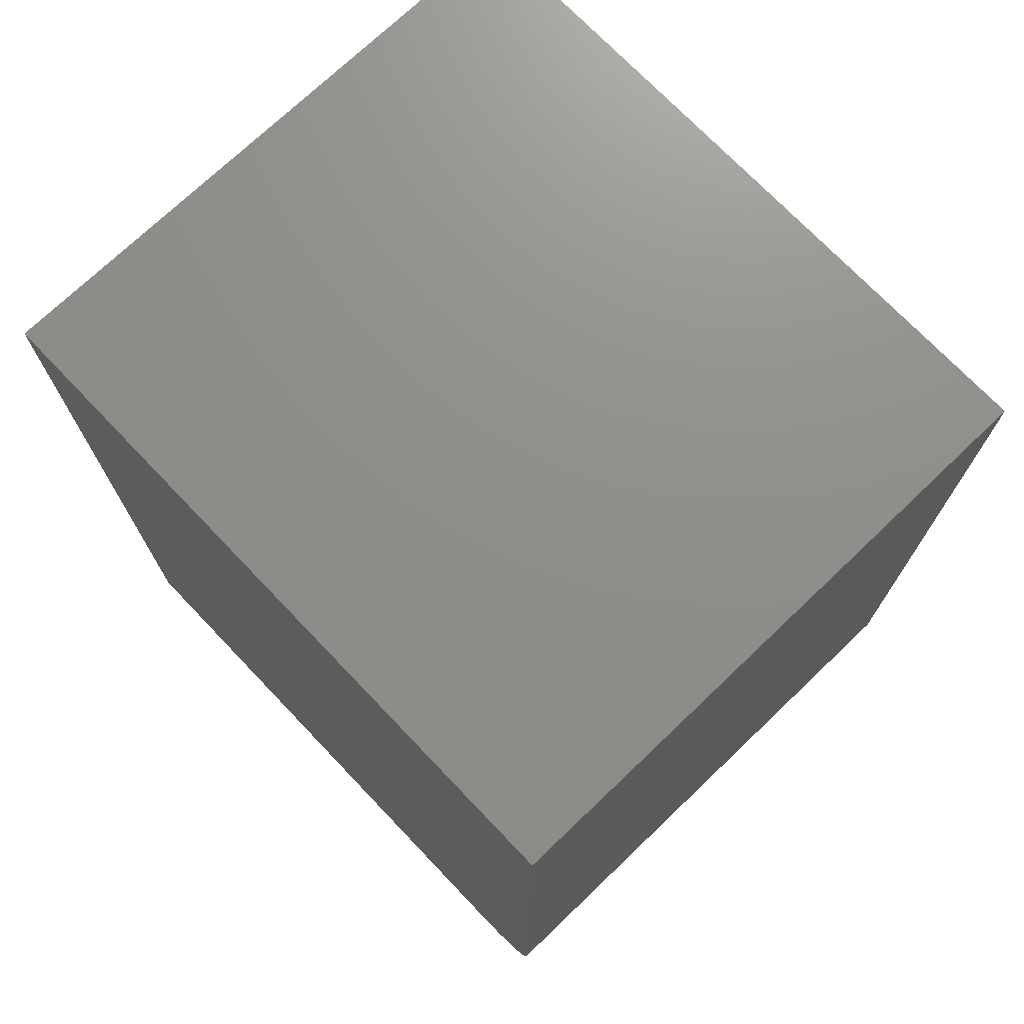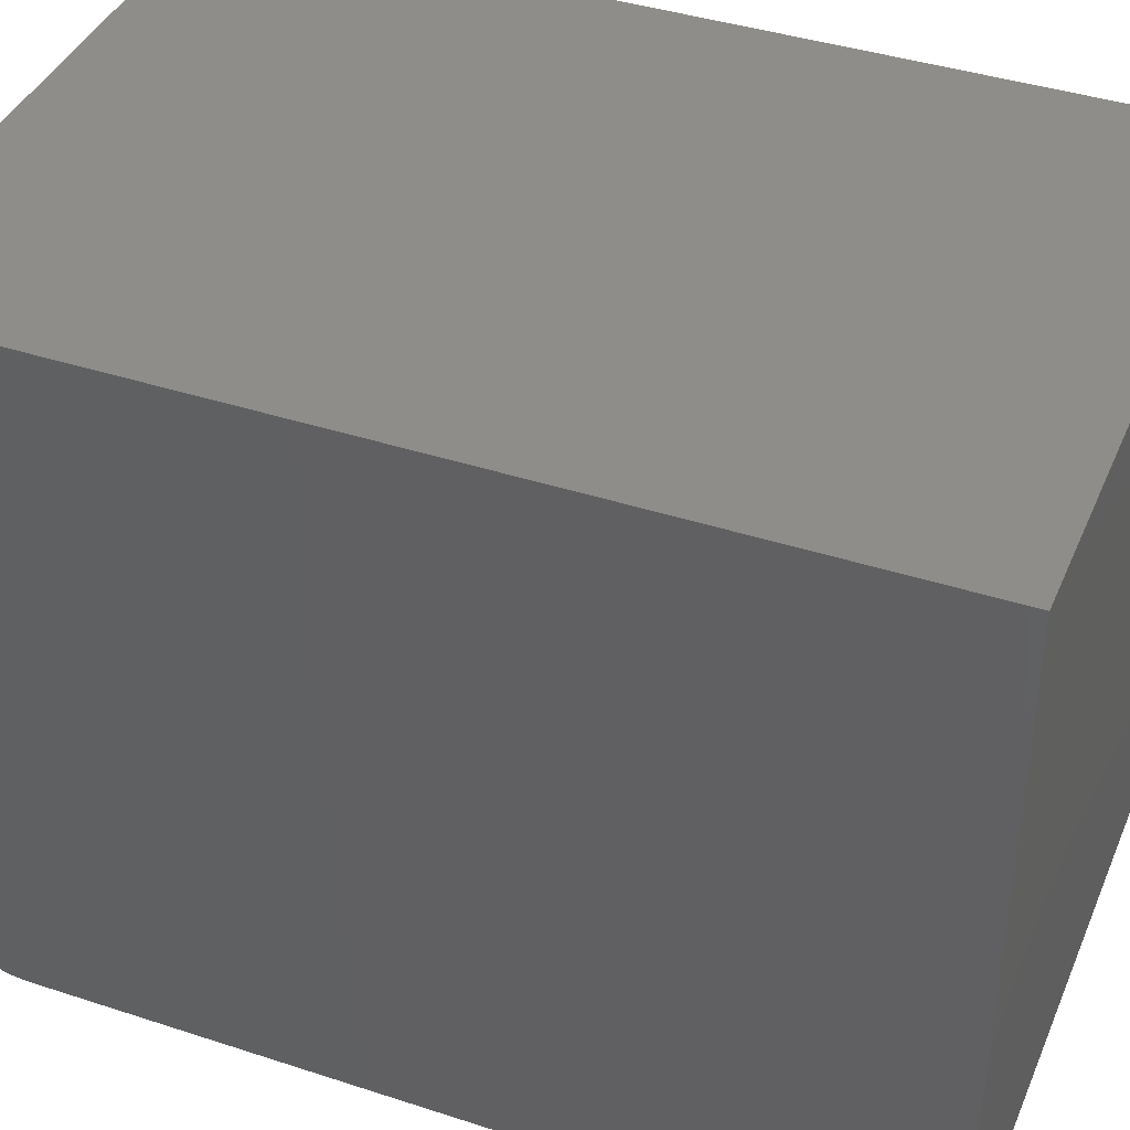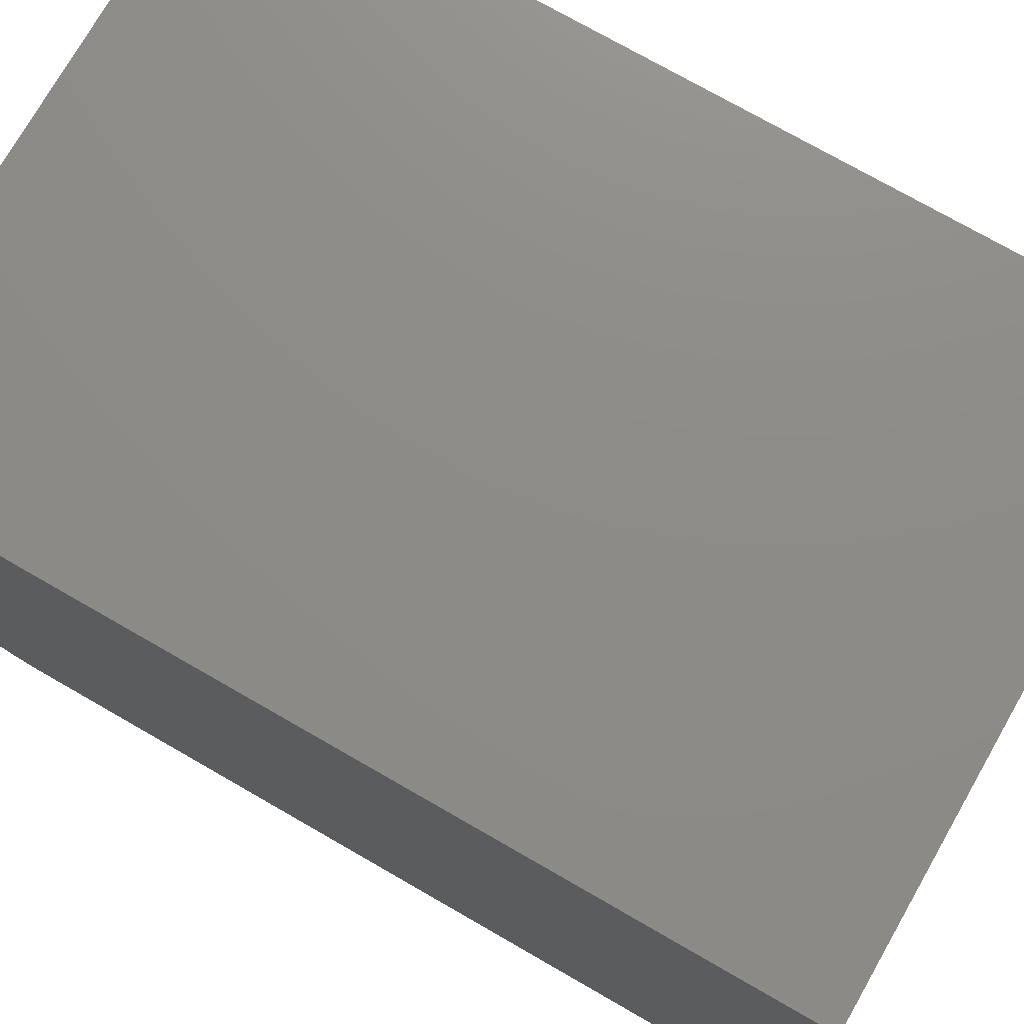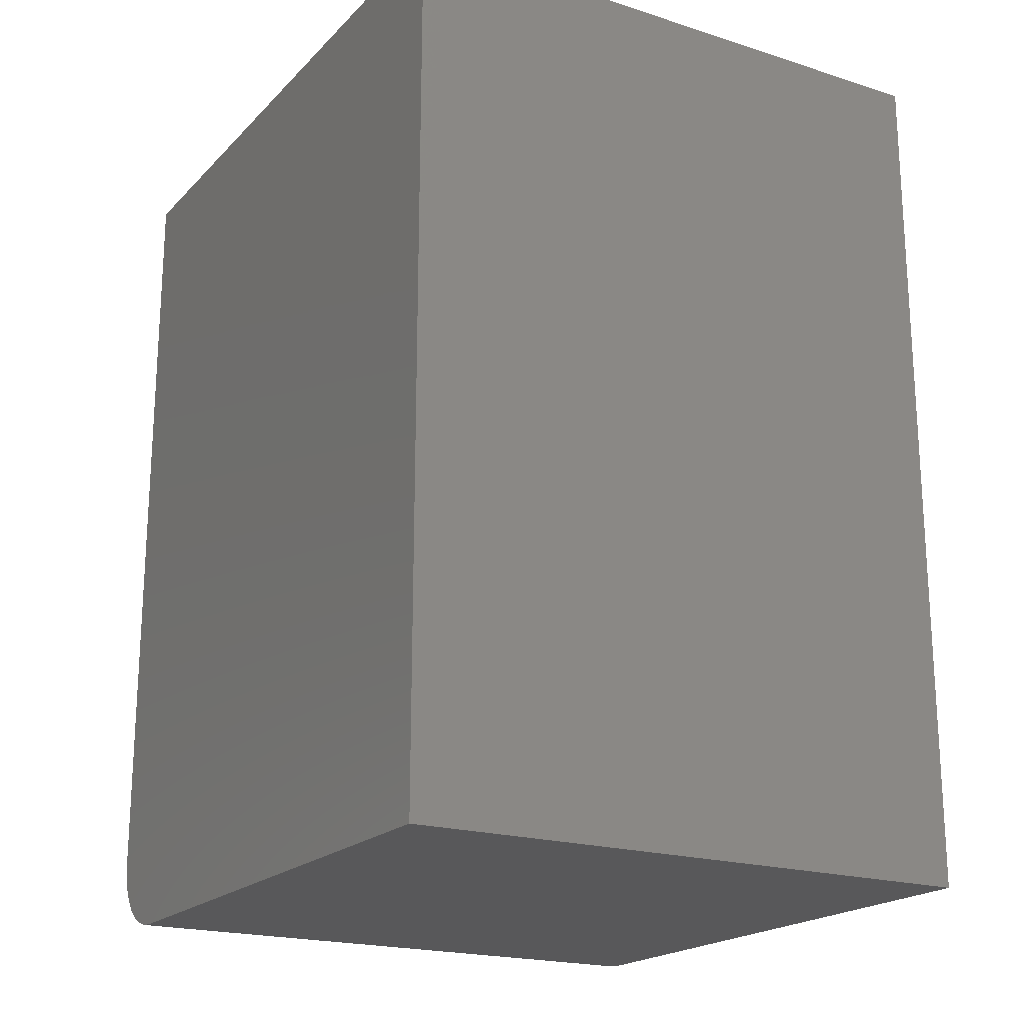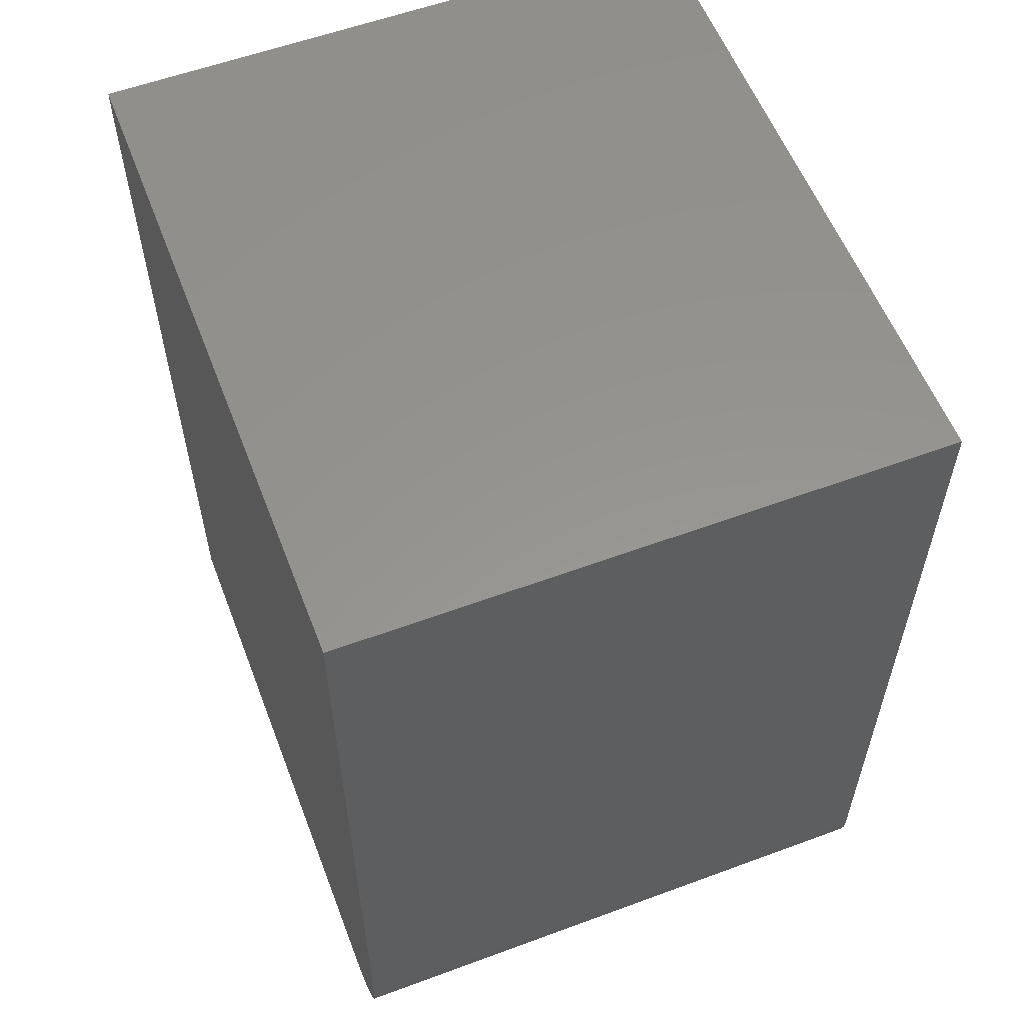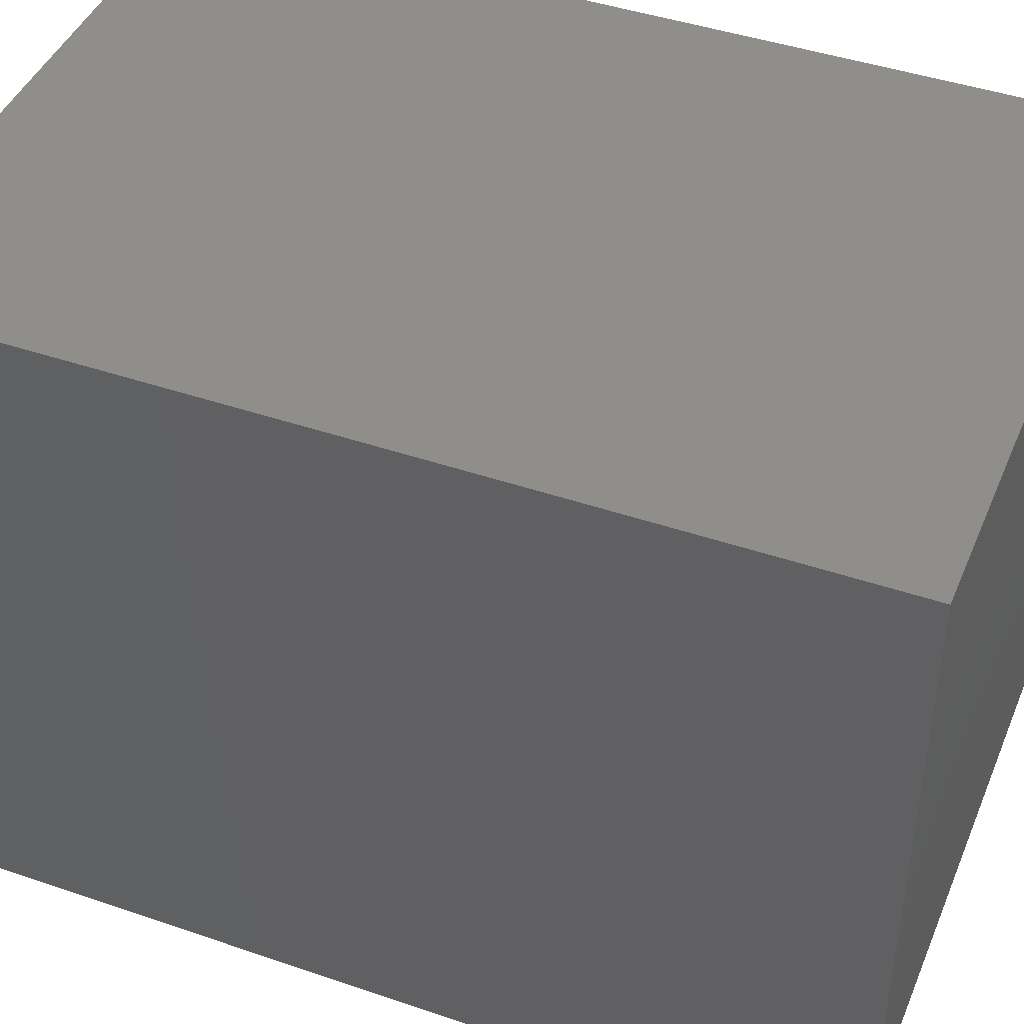
<metadata>
{"format":"stl","ext":"stl","renderer":"f3d","projection":"perspective","resolution":1024,"background":"white","views":[{"elev":73.2,"azim":136.3,"up":"+Y"},{"elev":40.3,"azim":111.9,"up":"+Z"},{"elev":75.3,"azim":119.8,"up":"+Z"},{"elev":-20.0,"azim":-30.3,"up":"+Y"},{"elev":57.5,"azim":159.0,"up":"+Y"},{"elev":43.9,"azim":-68.1,"up":"+Z"}]}
</metadata>
<code>
# stl→obj: 24 verts, 44 faces
v -0.2969 -0.5625 0
v -0.2969 0.3359 0
v 0.3663 -0.5625 0
v 0.3663 0.3359 0
v -0.2969 -0.6484 0.75
v -0.2969 0.3359 0.75
v -0.2969 -0.5793 0.001651
v -0.2969 -0.5954 0.006542
v -0.2969 -0.6102 0.01448
v -0.2969 -0.6233 0.02517
v -0.2969 -0.634 0.03819
v -0.2969 -0.6419 0.05305
v -0.2969 -0.6468 0.06917
v -0.2969 -0.6484 0.08594
v 0.3663 -0.6484 0.08594
v 0.3663 -0.6468 0.06917
v 0.3663 -0.6484 0.75
v 0.3663 0.3359 0.75
v 0.3663 -0.6419 0.05305
v 0.3663 -0.634 0.03819
v 0.3663 -0.6233 0.02517
v 0.3663 -0.6102 0.01448
v 0.3663 -0.5954 0.006542
v 0.3663 -0.5793 0.001651
f 1 2 3
f 3 2 4
f 5 6 2
f 5 2 1
f 5 1 7
f 5 7 8
f 5 8 9
f 5 9 10
f 5 10 11
f 5 11 12
f 5 12 13
f 5 13 14
f 15 16 17
f 3 4 18
f 3 18 17
f 3 17 16
f 3 16 19
f 3 19 20
f 3 20 21
f 3 21 22
f 3 22 23
f 3 23 24
f 14 15 5
f 5 15 17
f 1 3 7
f 7 3 24
f 7 24 8
f 8 24 23
f 8 23 9
f 9 23 22
f 9 22 10
f 10 22 21
f 10 21 11
f 11 21 20
f 11 20 12
f 12 20 19
f 12 19 13
f 13 19 16
f 13 16 14
f 14 16 15
f 5 17 6
f 6 17 18
f 4 2 18
f 18 2 6

</code>
